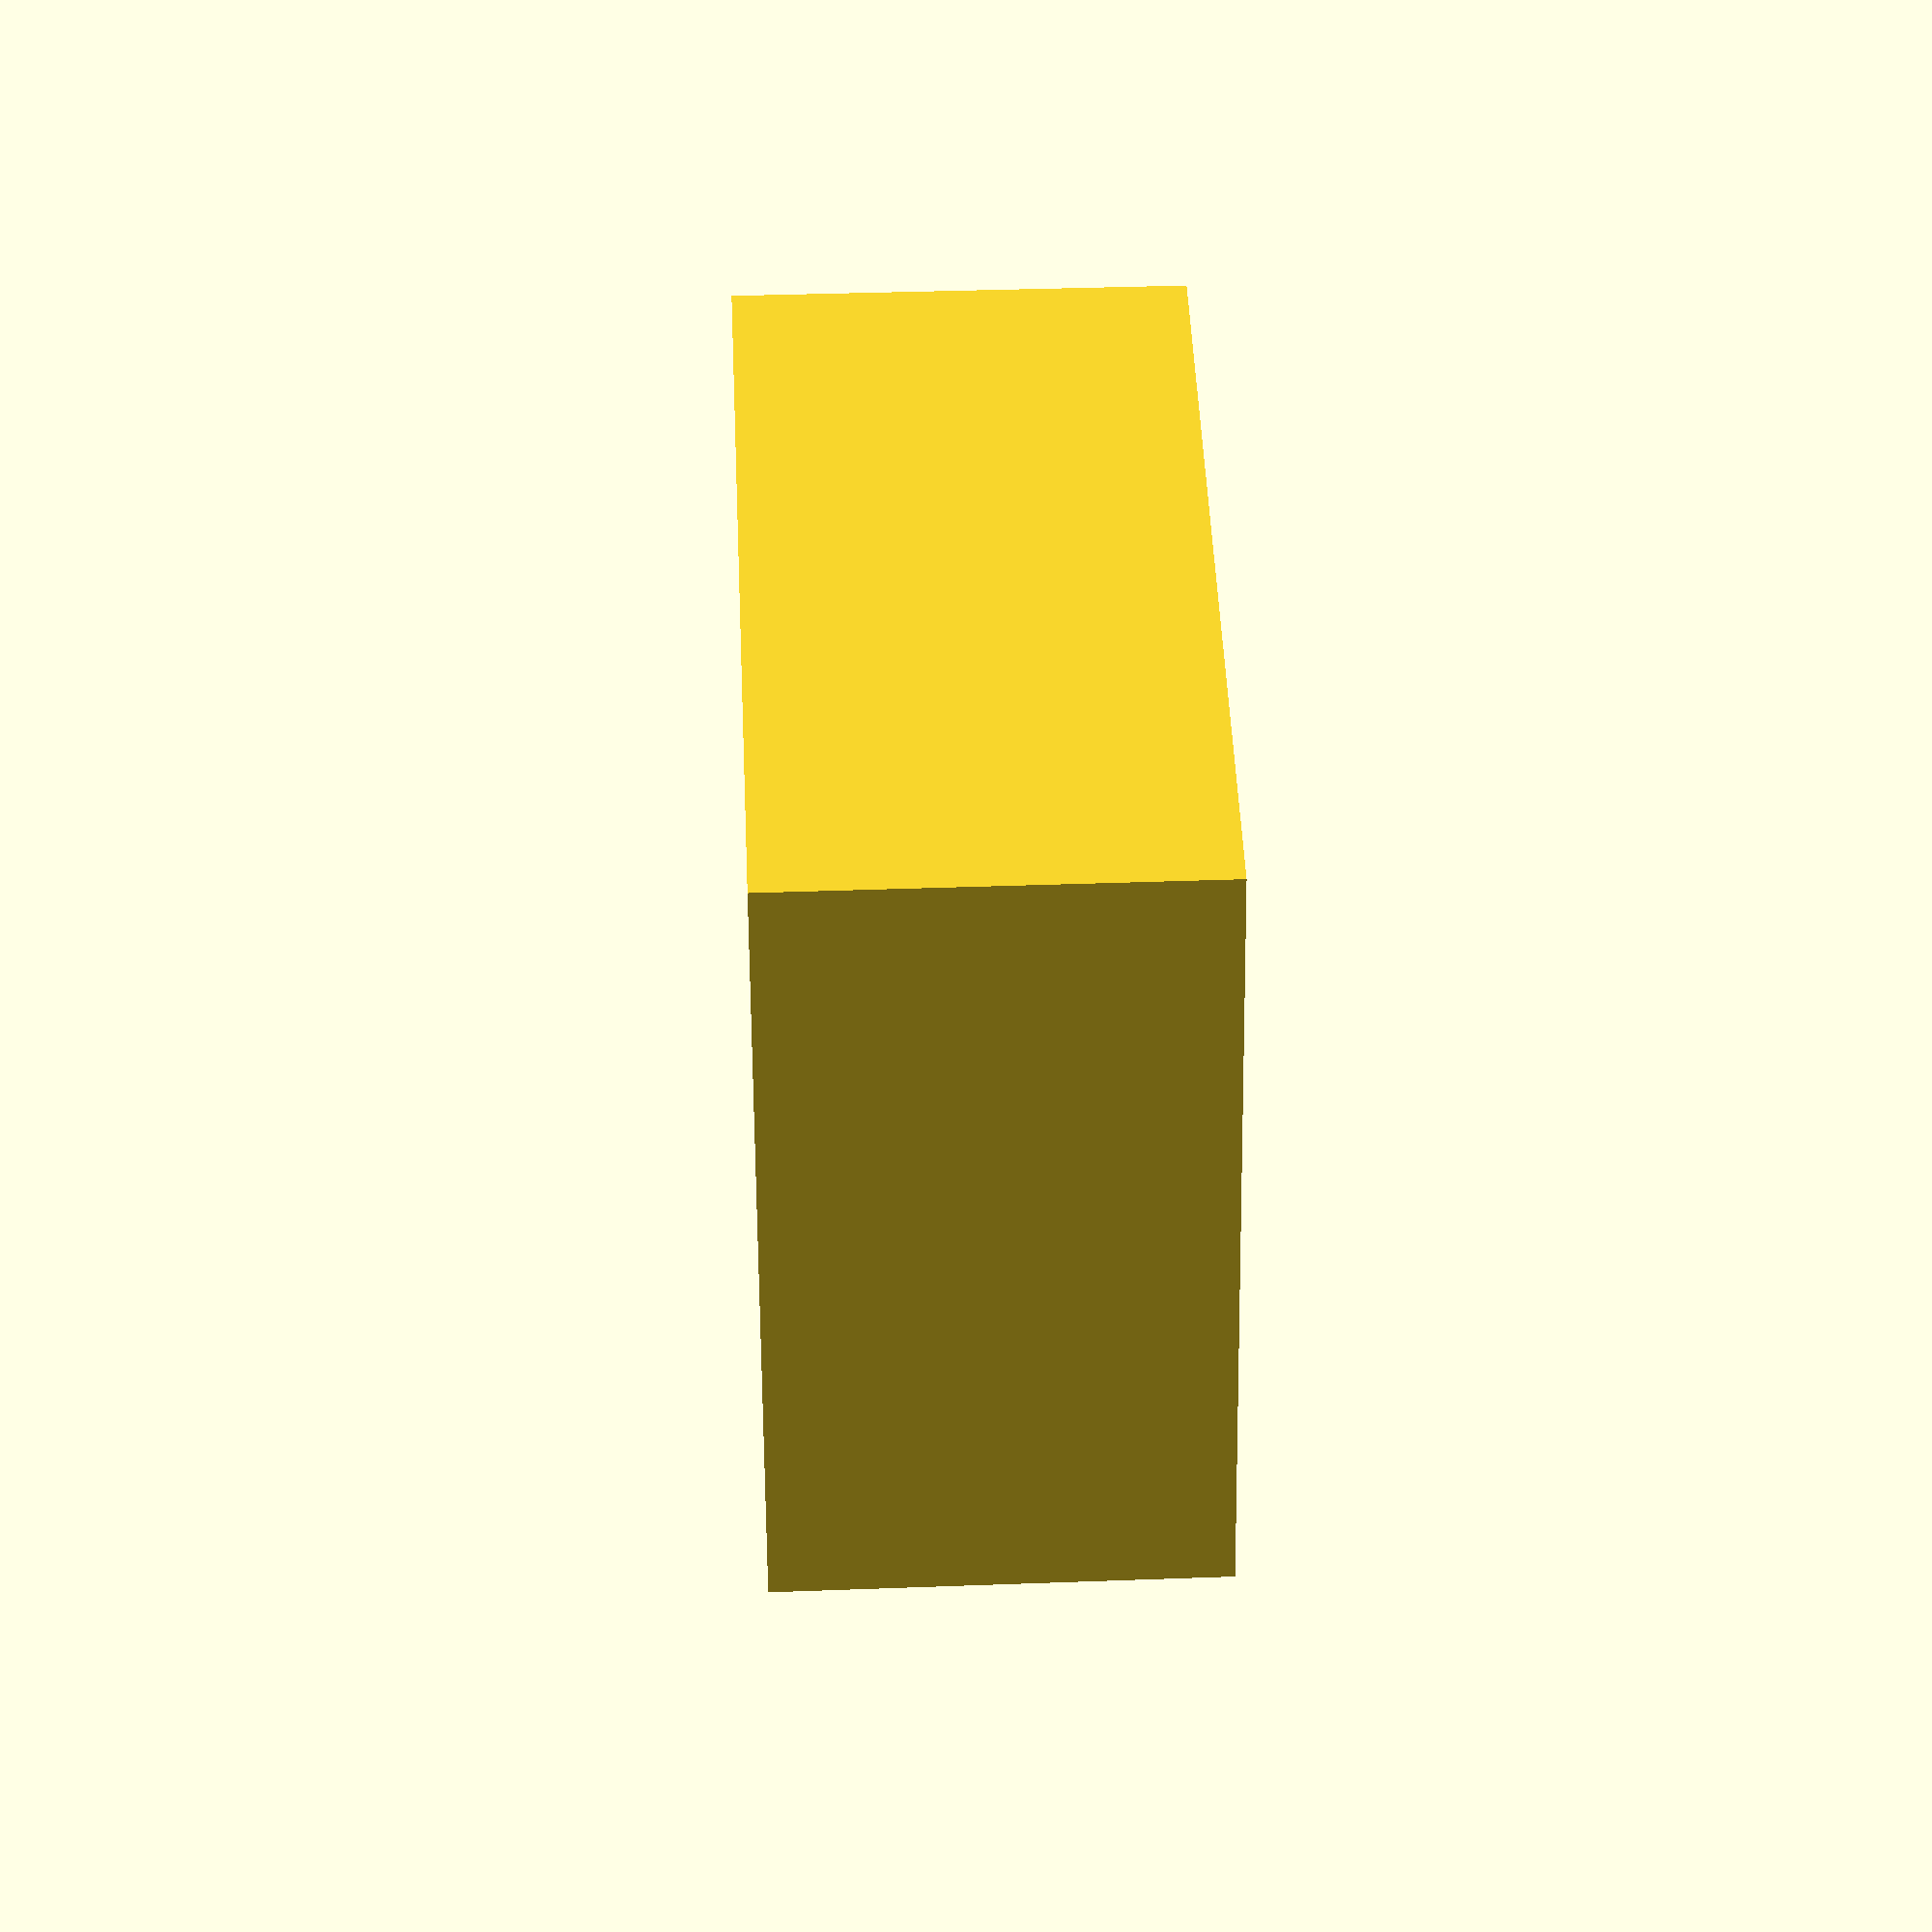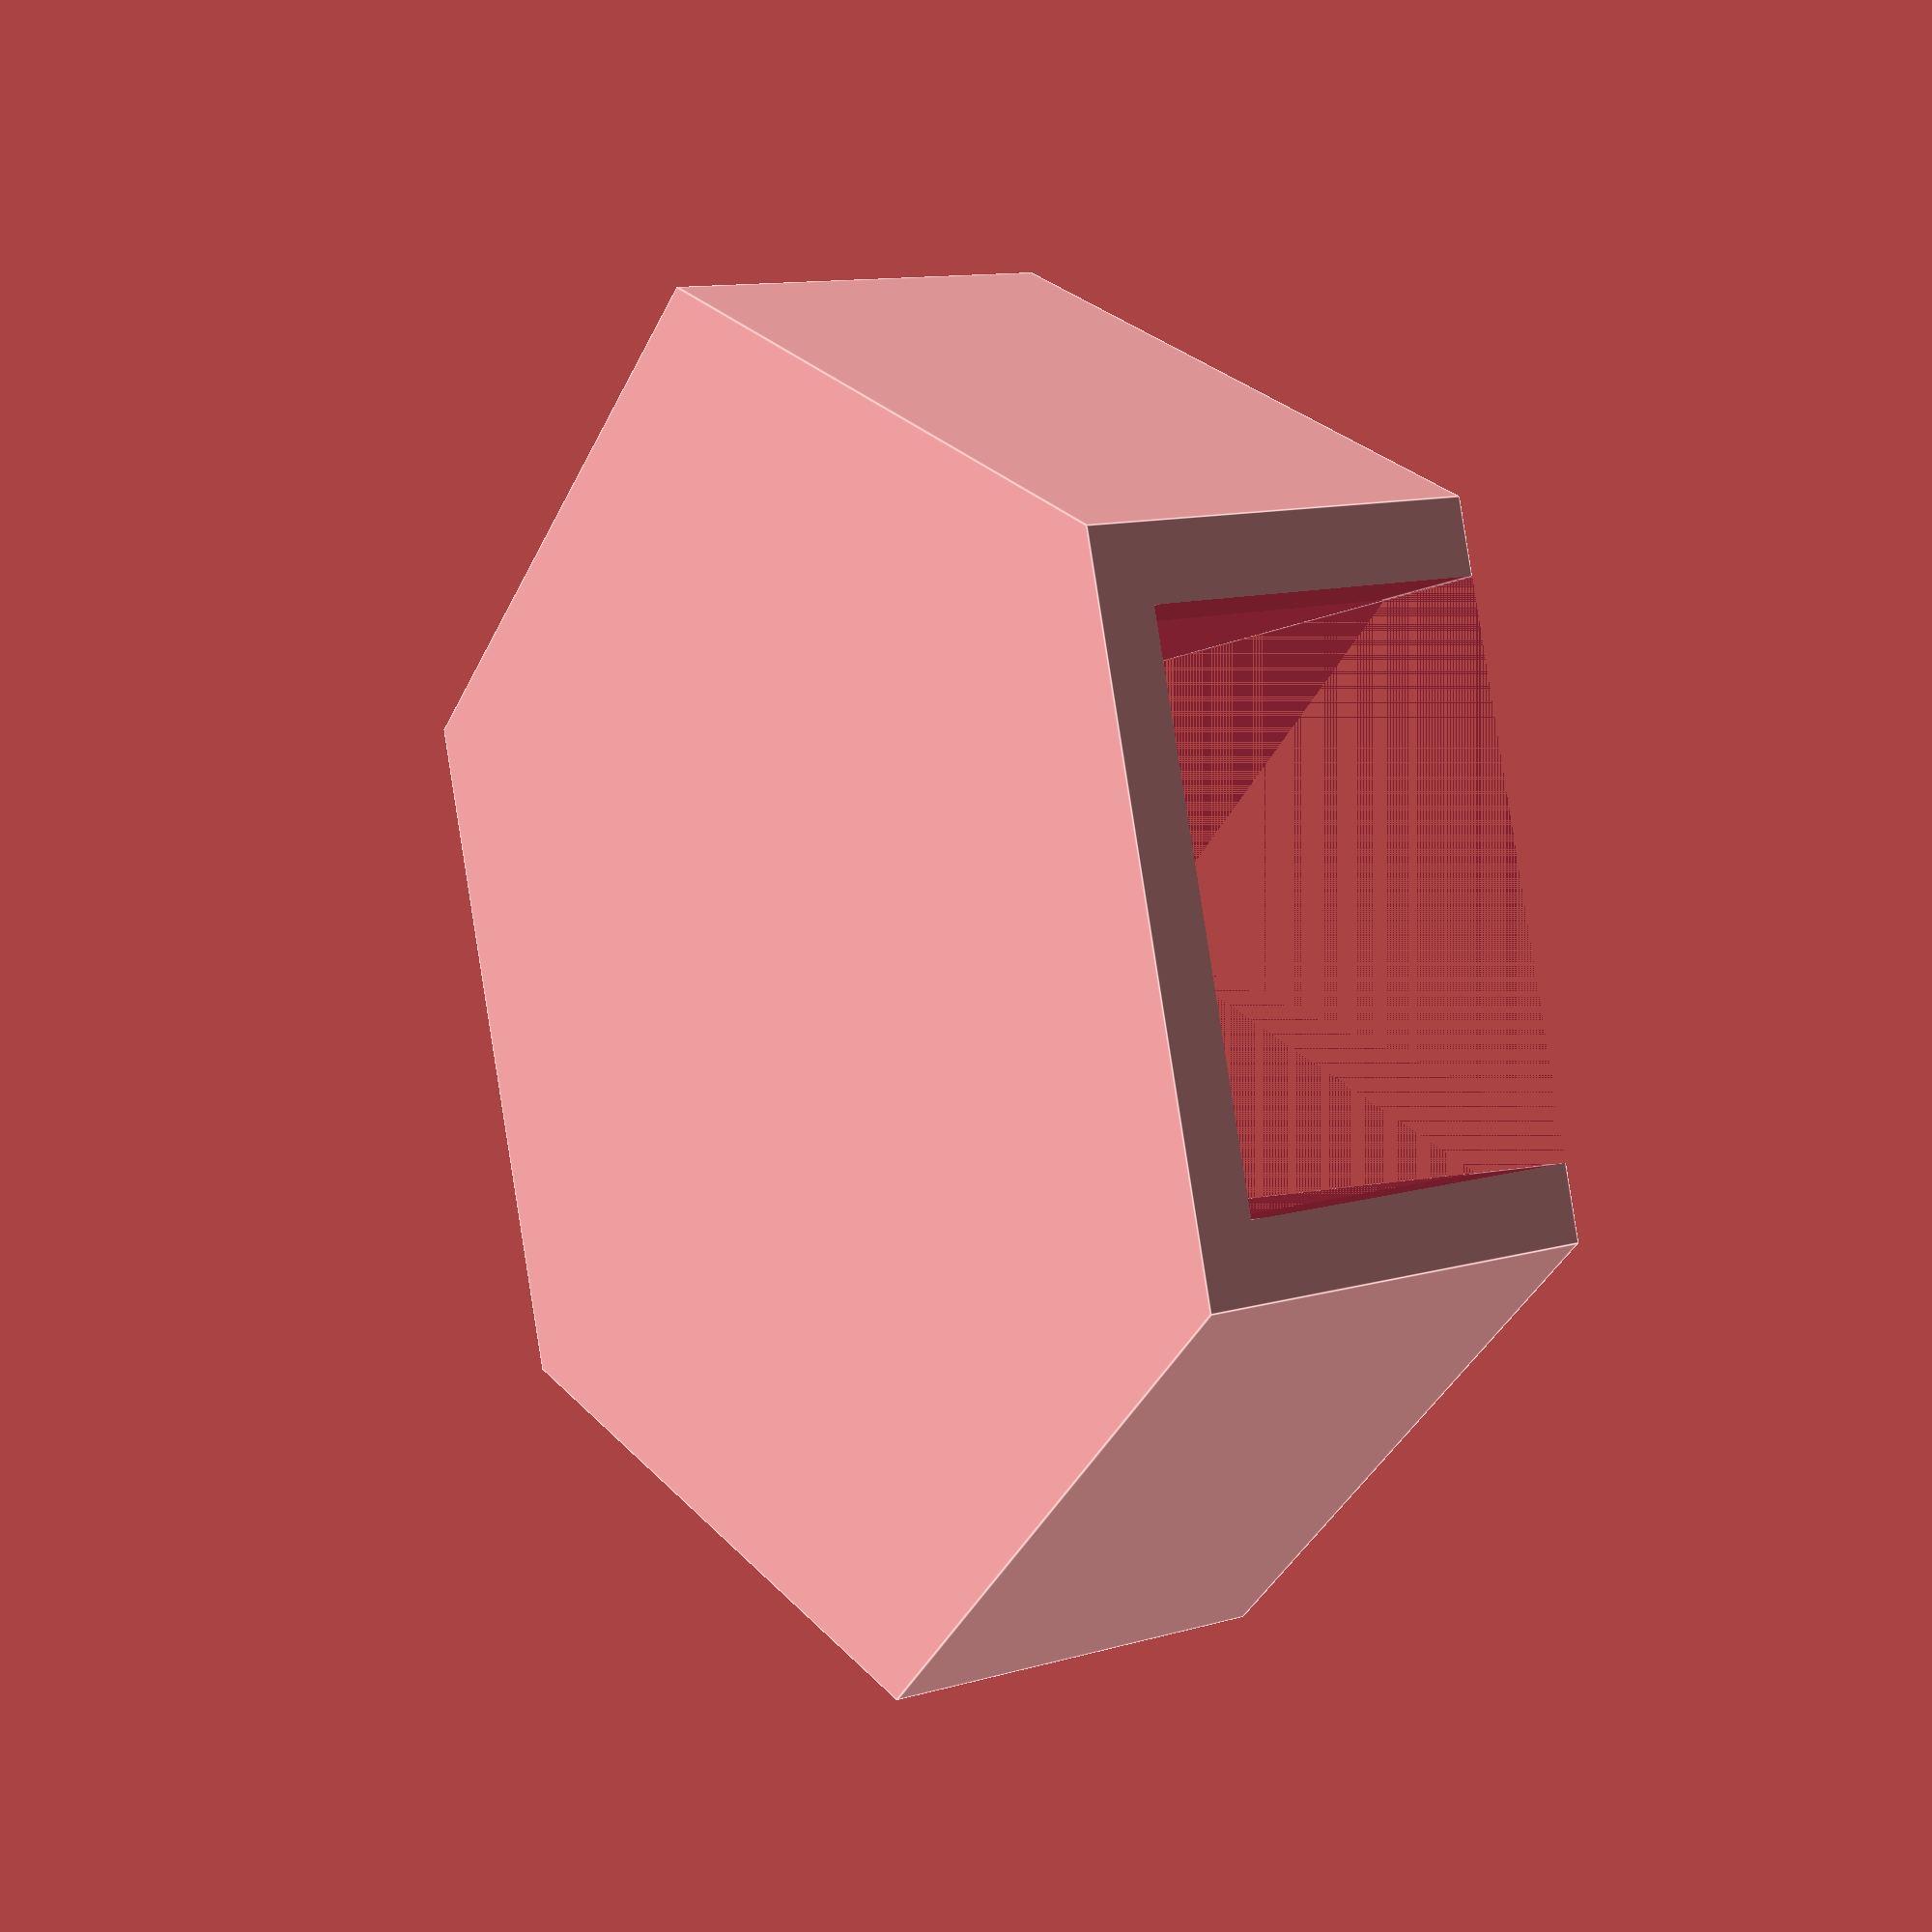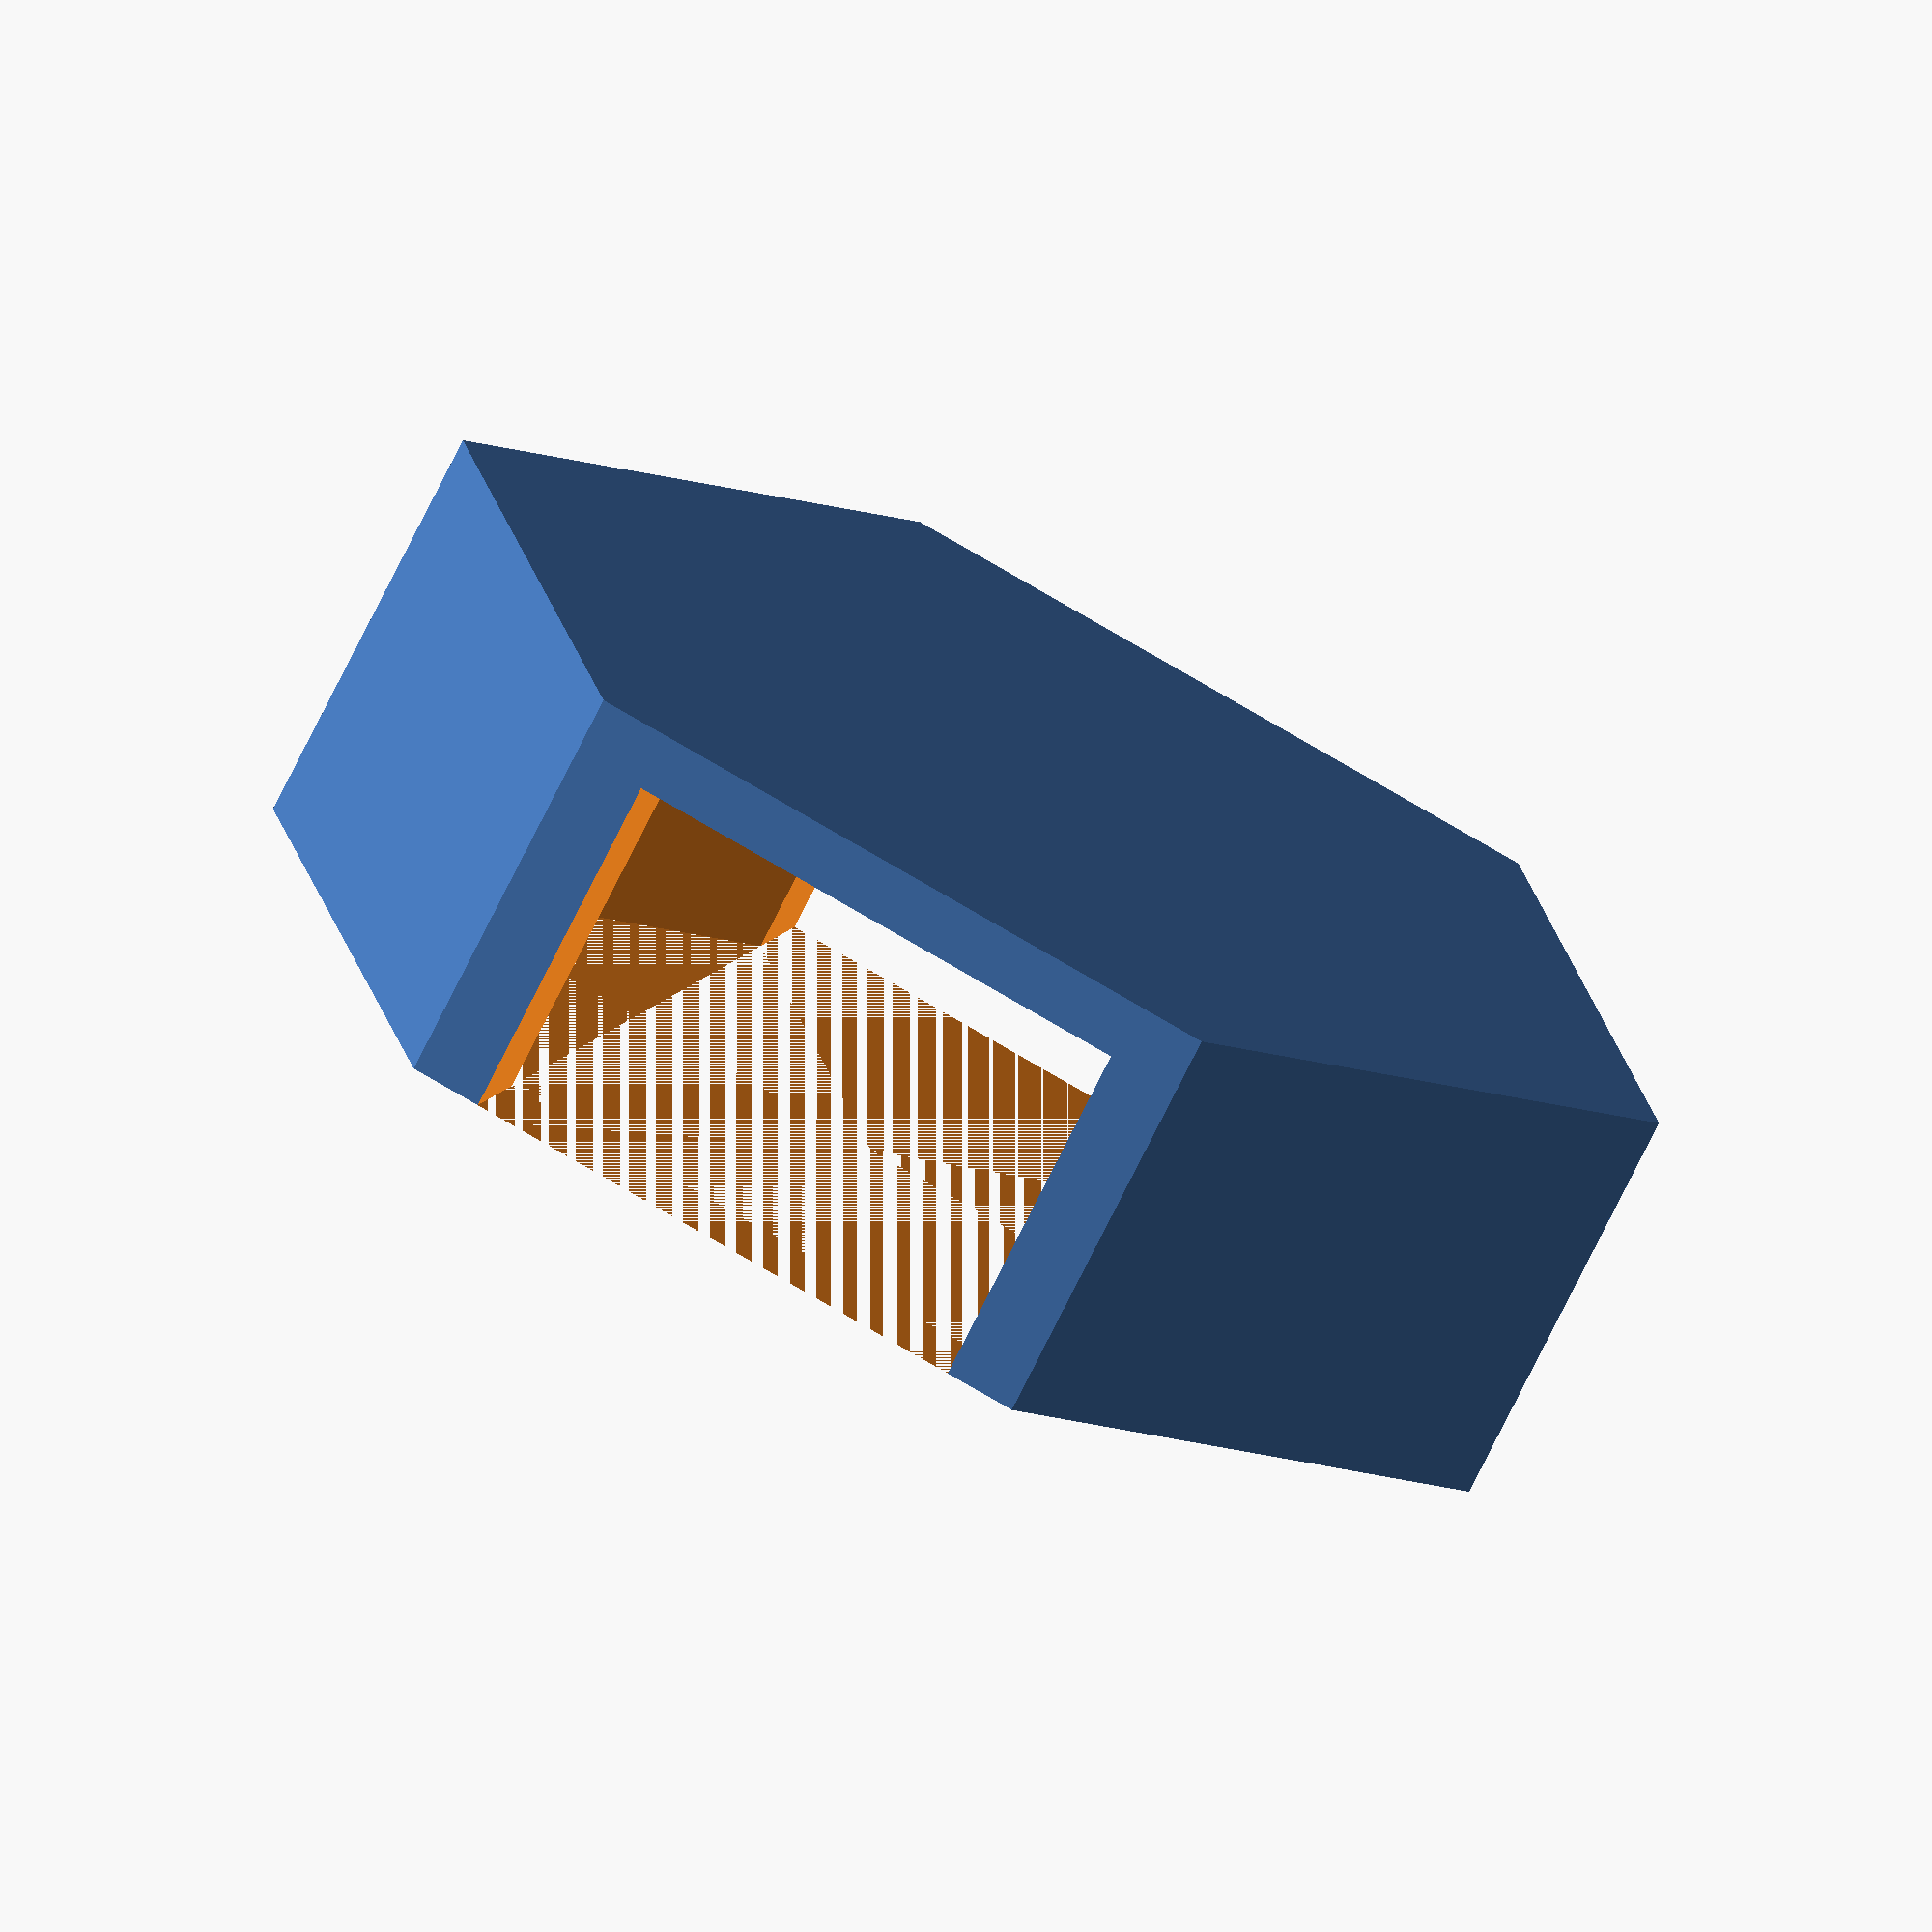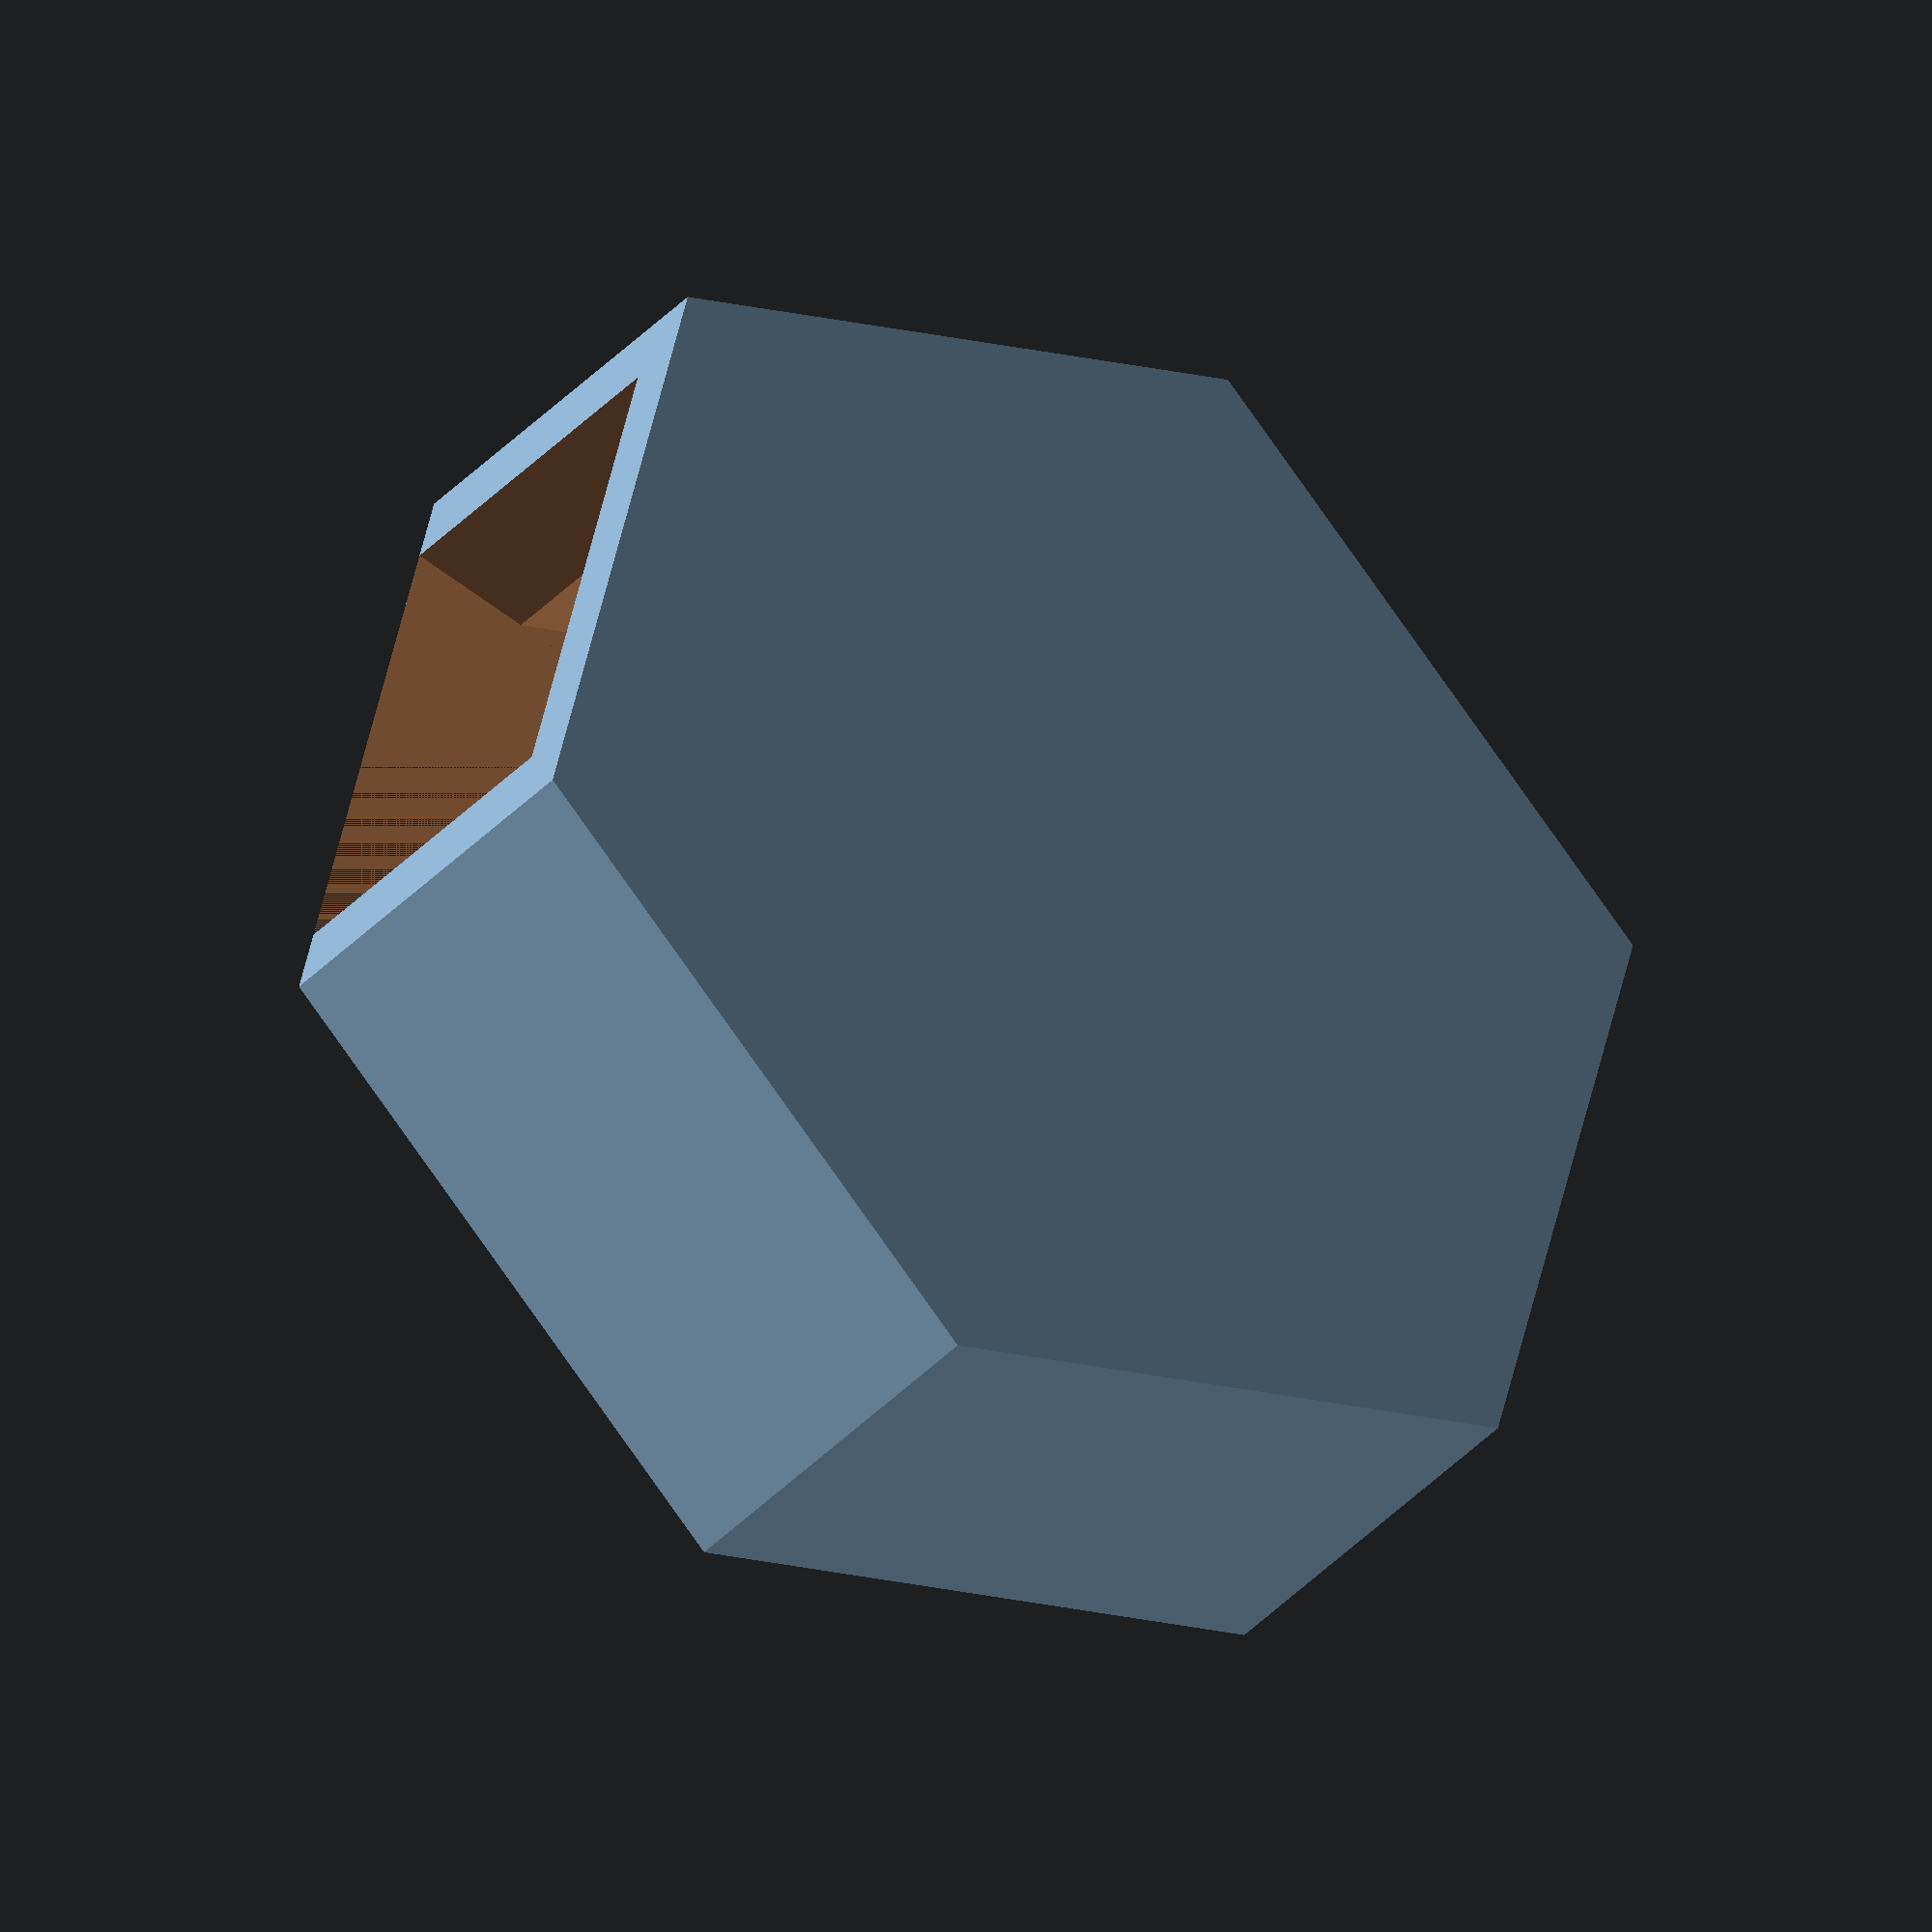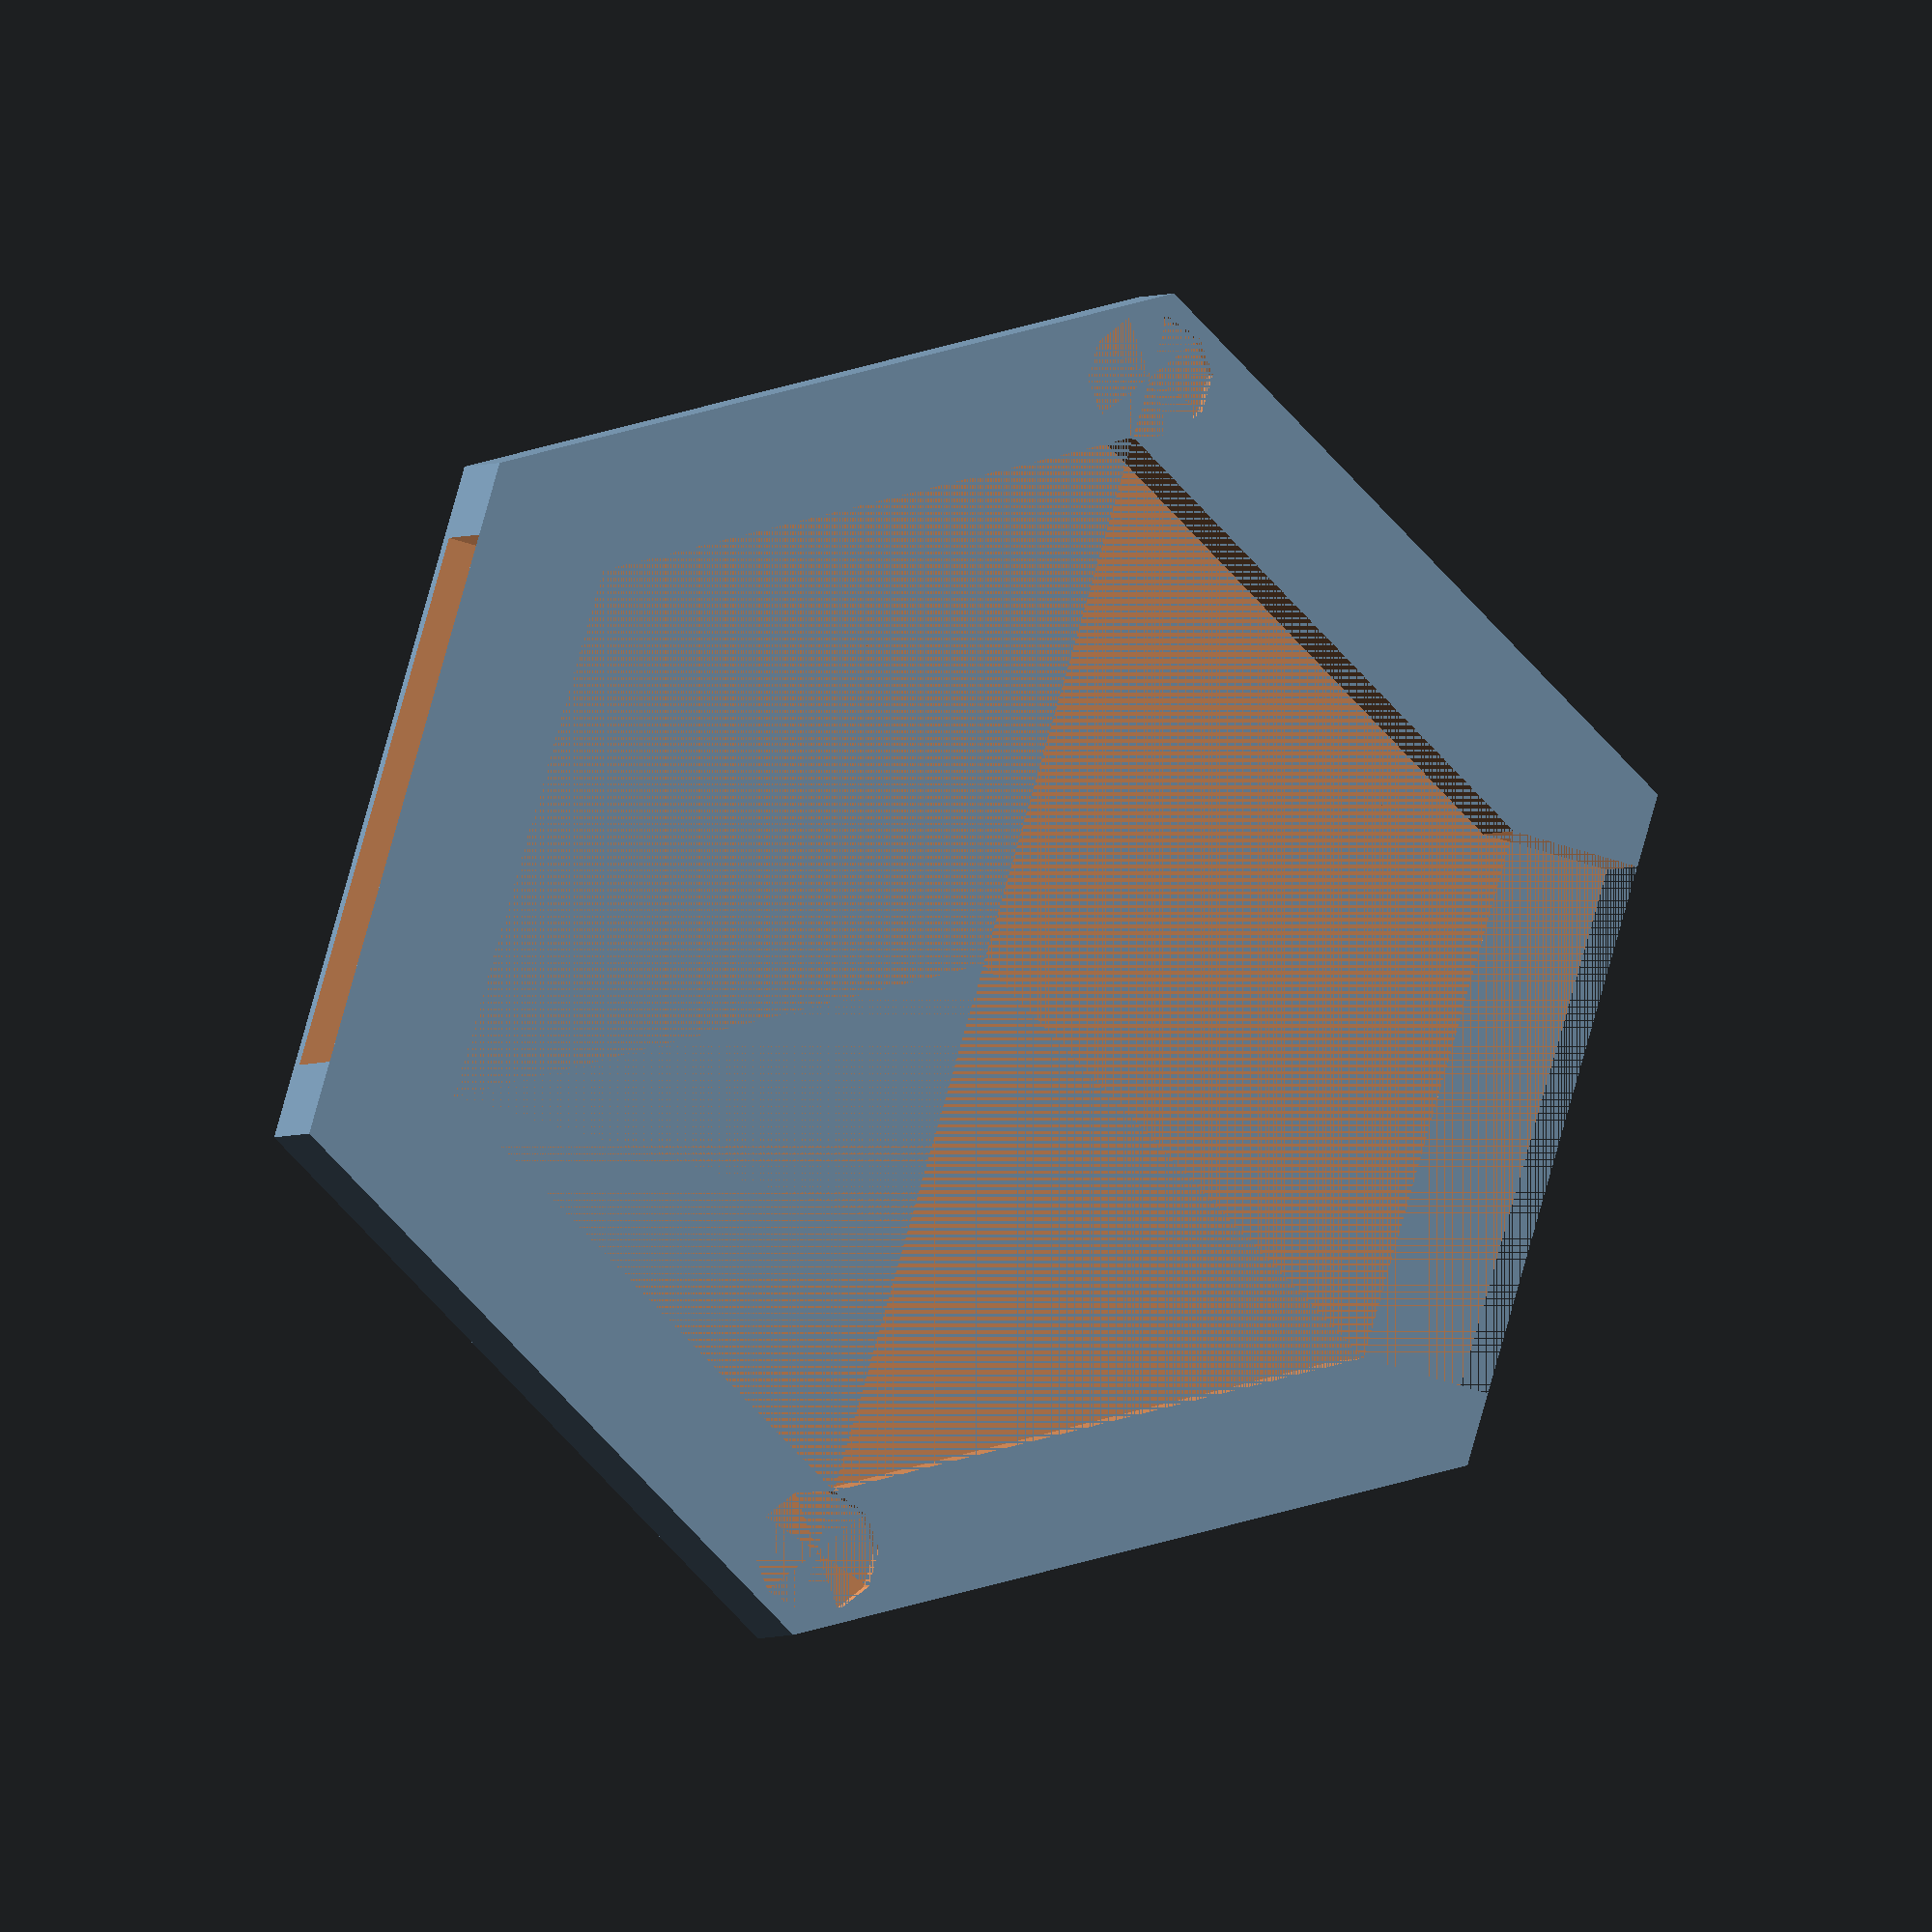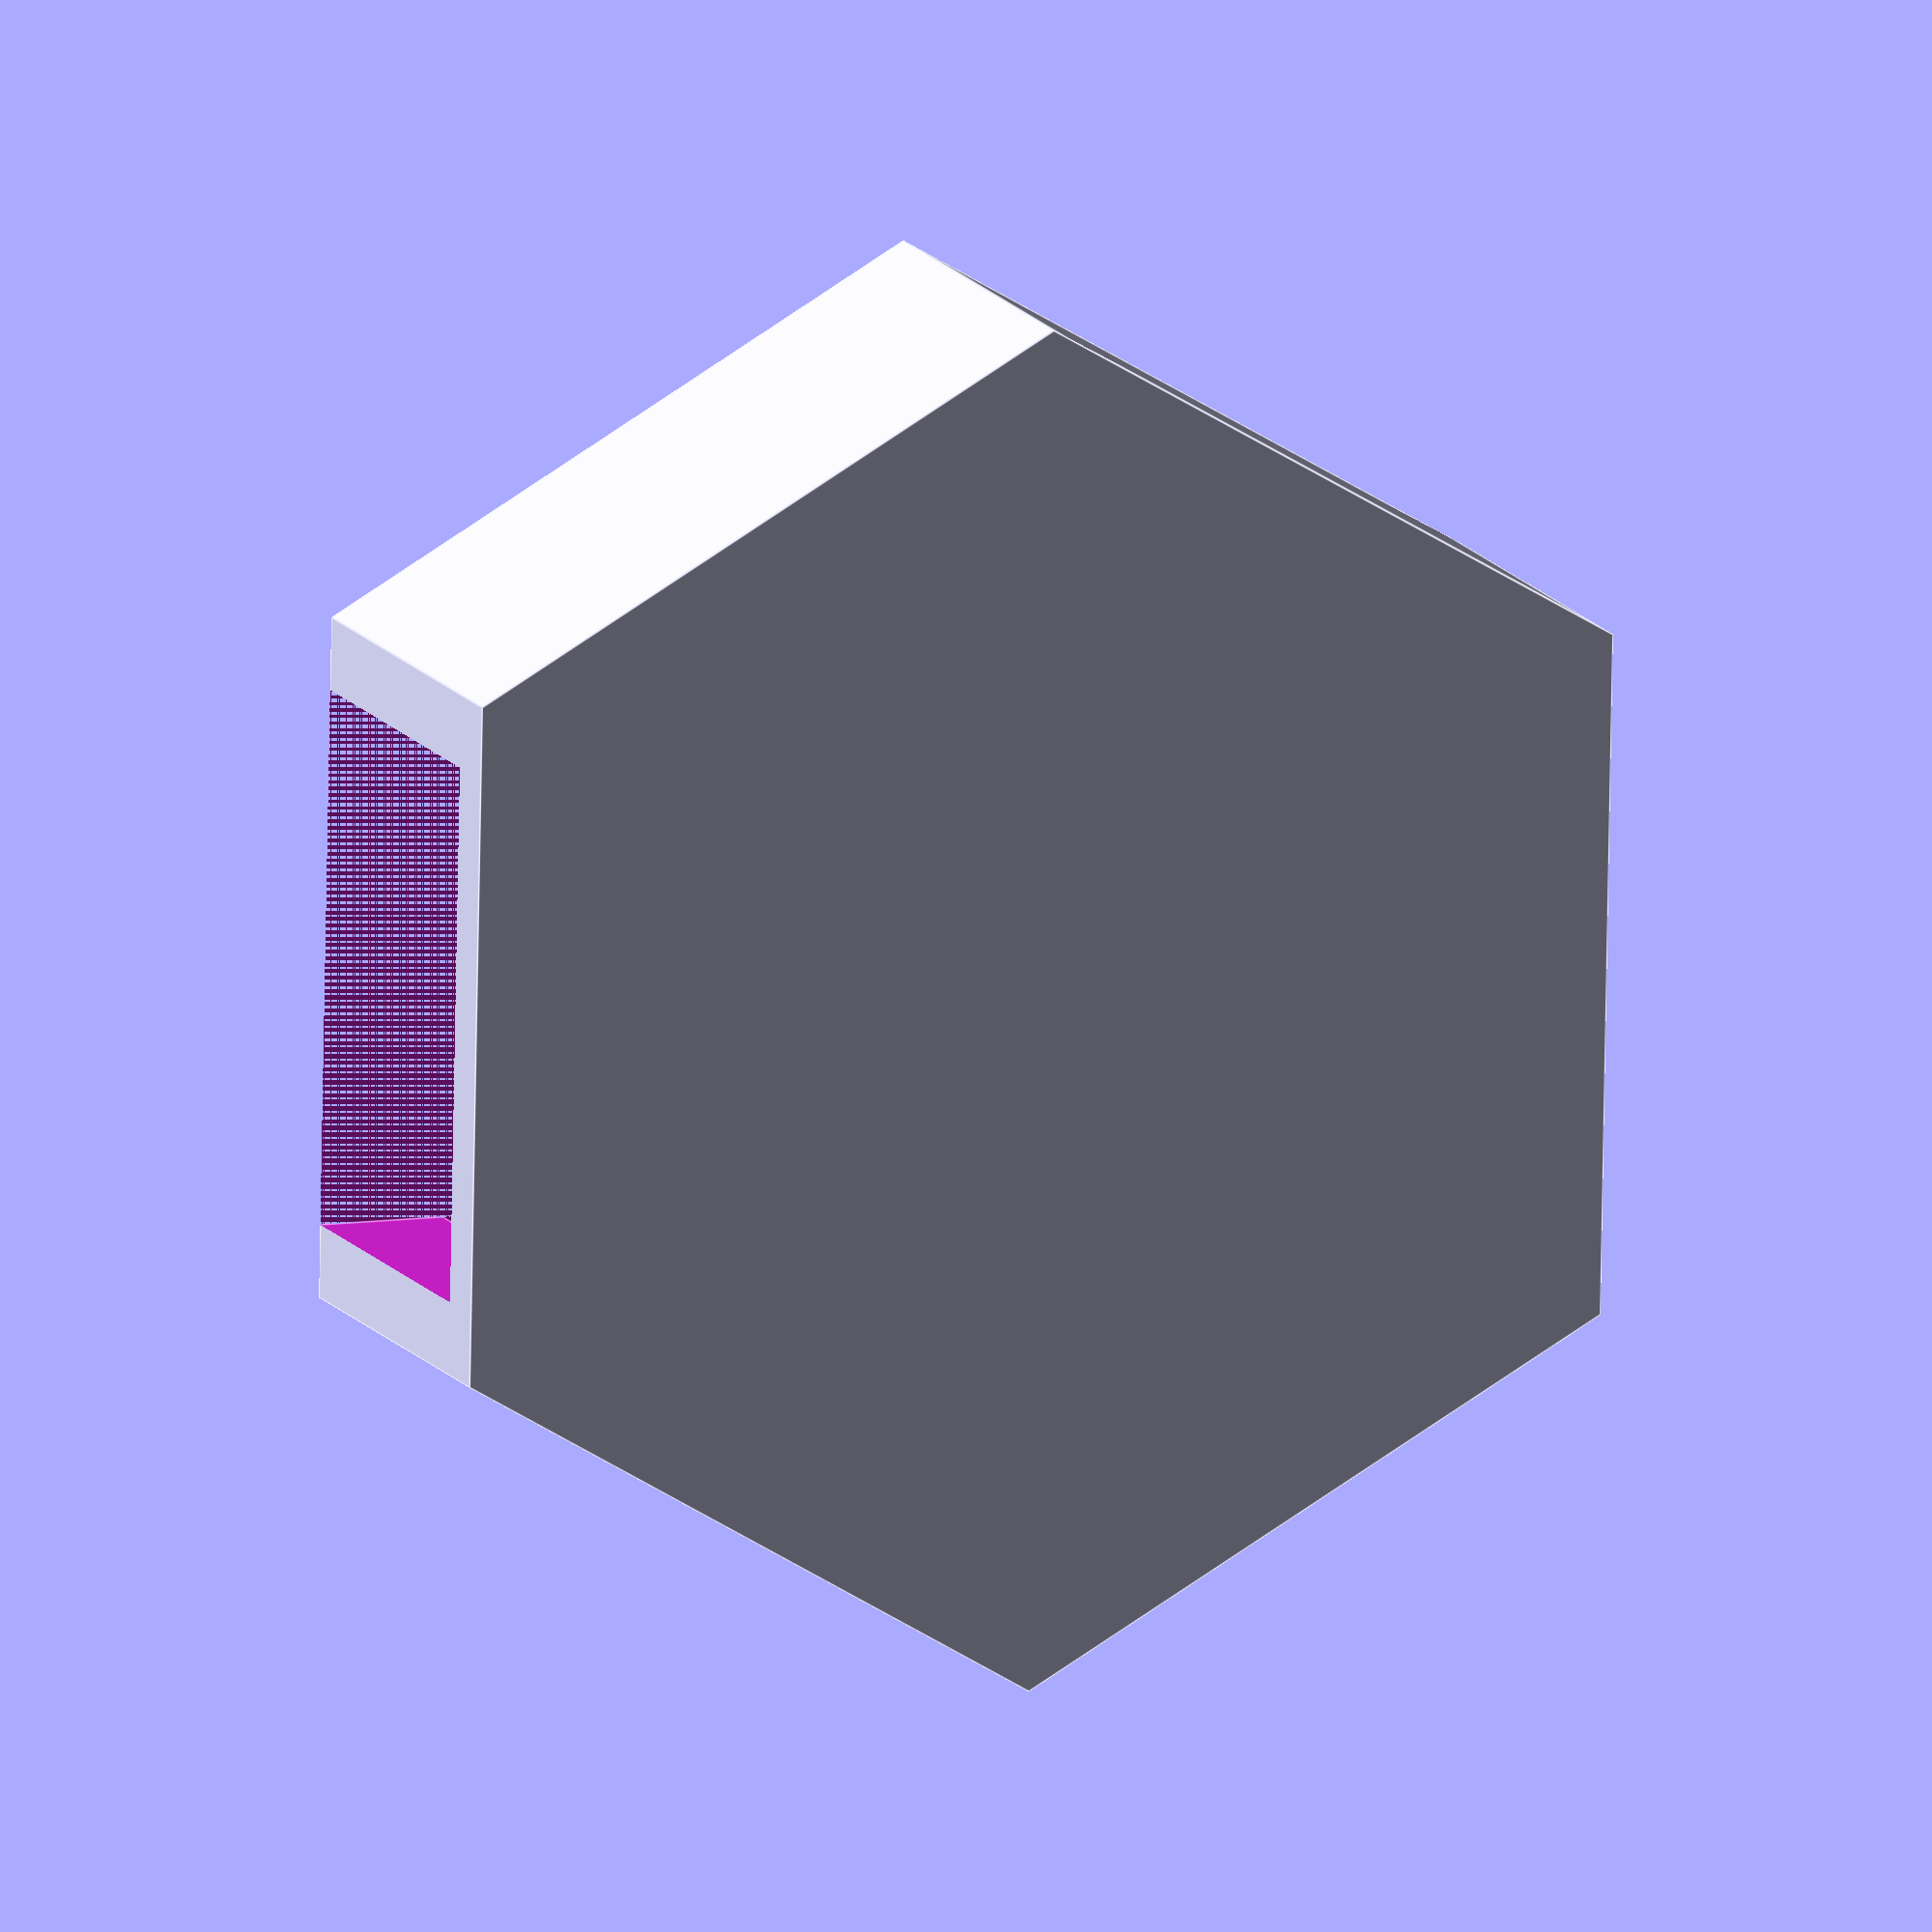
<openscad>
magnetDiameter = 6.3;
magnetHeight = 3.2;
difference()
{
    
    cylinder(h=18.5 + 3, d=55 + 15, $fn=6);
    translate([0, 0, 3])
        cylinder(h=18.5, d=55, $fn=6);
    translate([-55/4, -(55 + 15)/2, 3])
        cube([55/2, 55 + 15, 18.5]);
    translate([(55)/2 + magnetDiameter/2, 0, 18.5 + 3 - magnetHeight])
        cylinder(h=magnetHeight, d=magnetDiameter);
    translate([-(55)/2 -magnetDiameter/2, 0, 18.5 + 3 - magnetHeight])
        cylinder(h=magnetHeight, d=magnetDiameter);
}


</openscad>
<views>
elev=145.7 azim=39.9 roll=272.9 proj=p view=solid
elev=348.6 azim=285.6 roll=234.9 proj=p view=edges
elev=253.5 azim=343.0 roll=26.3 proj=o view=wireframe
elev=216.8 azim=256.1 roll=36.3 proj=o view=wireframe
elev=180.5 azim=105.9 roll=184.7 proj=o view=wireframe
elev=167.0 azim=88.9 roll=20.6 proj=o view=edges
</views>
